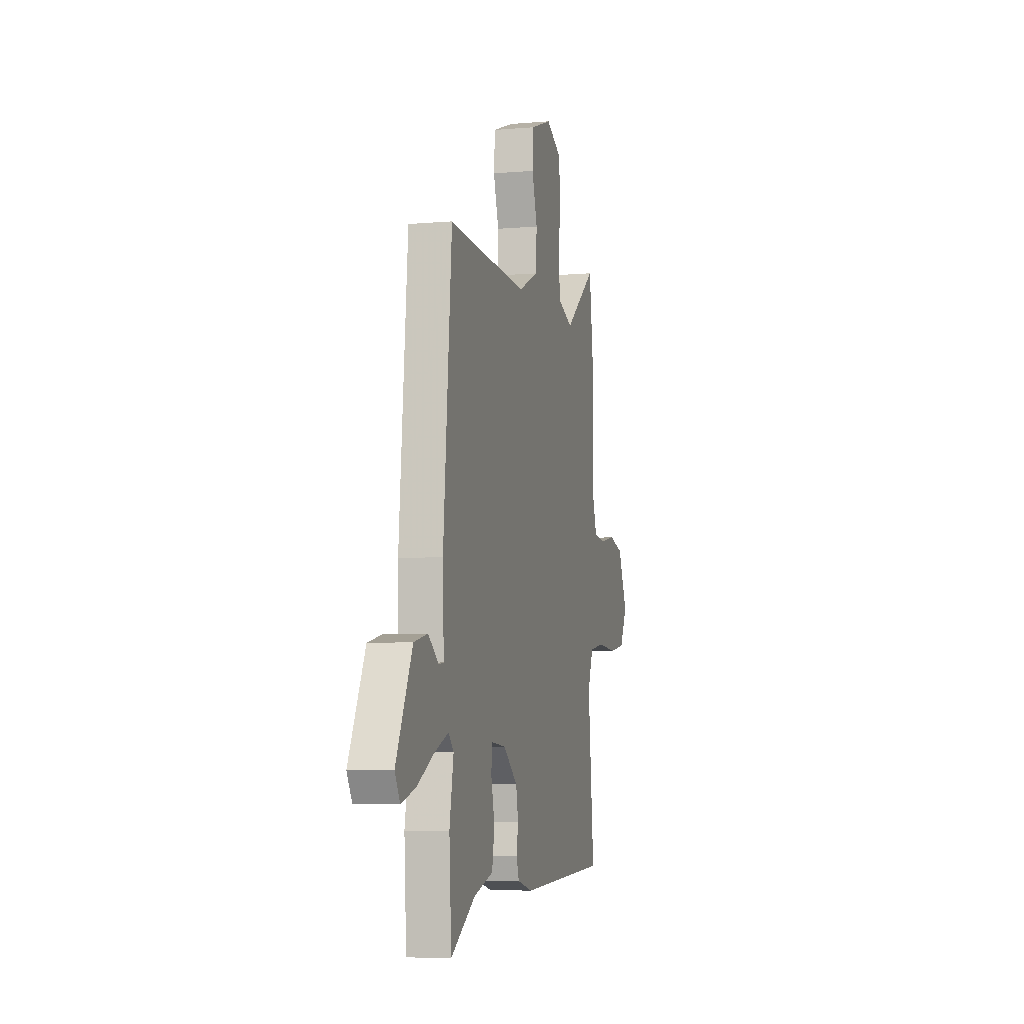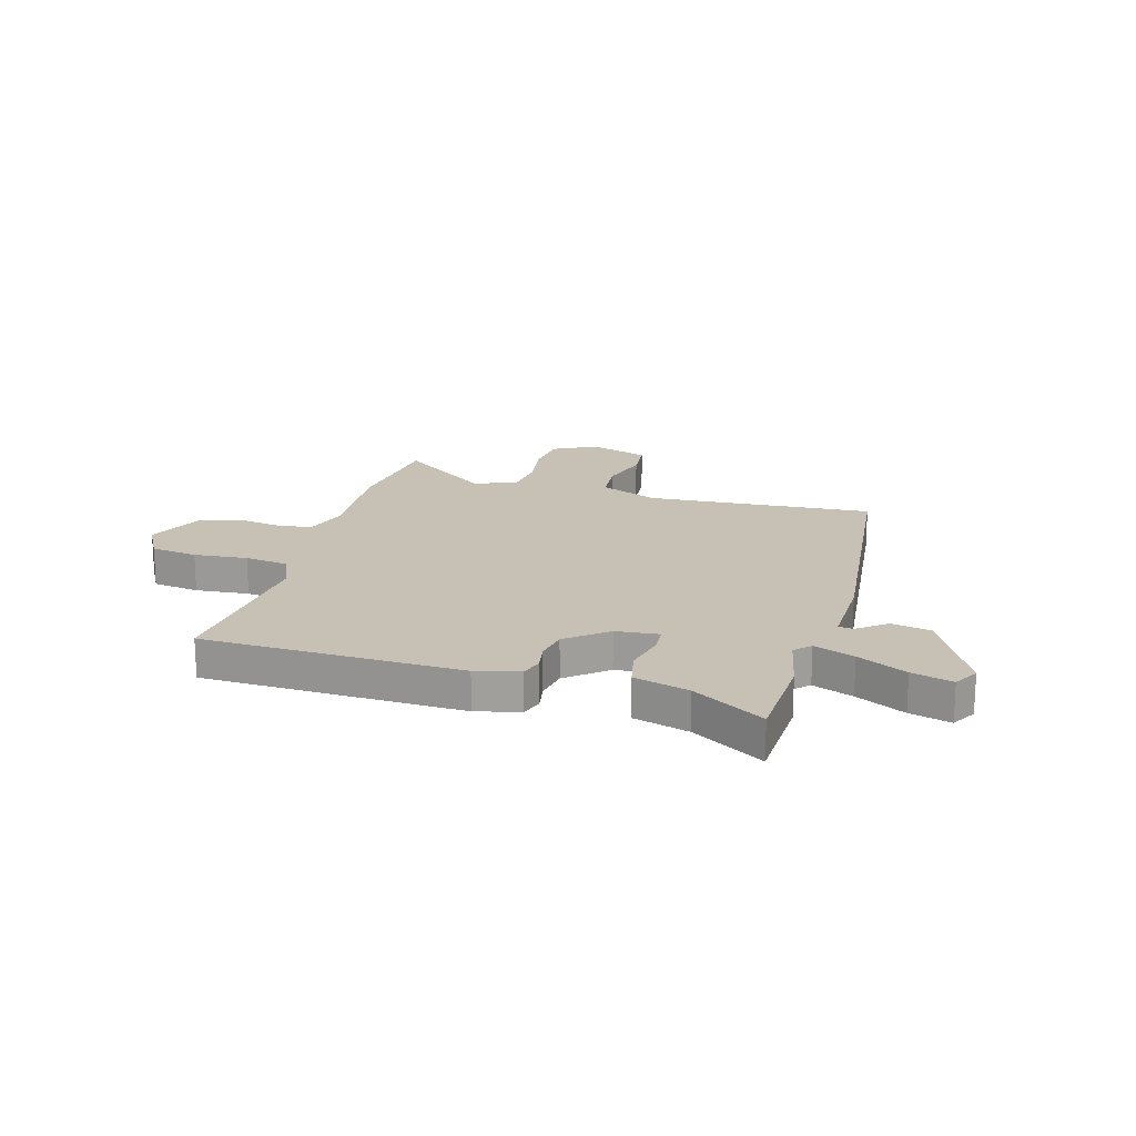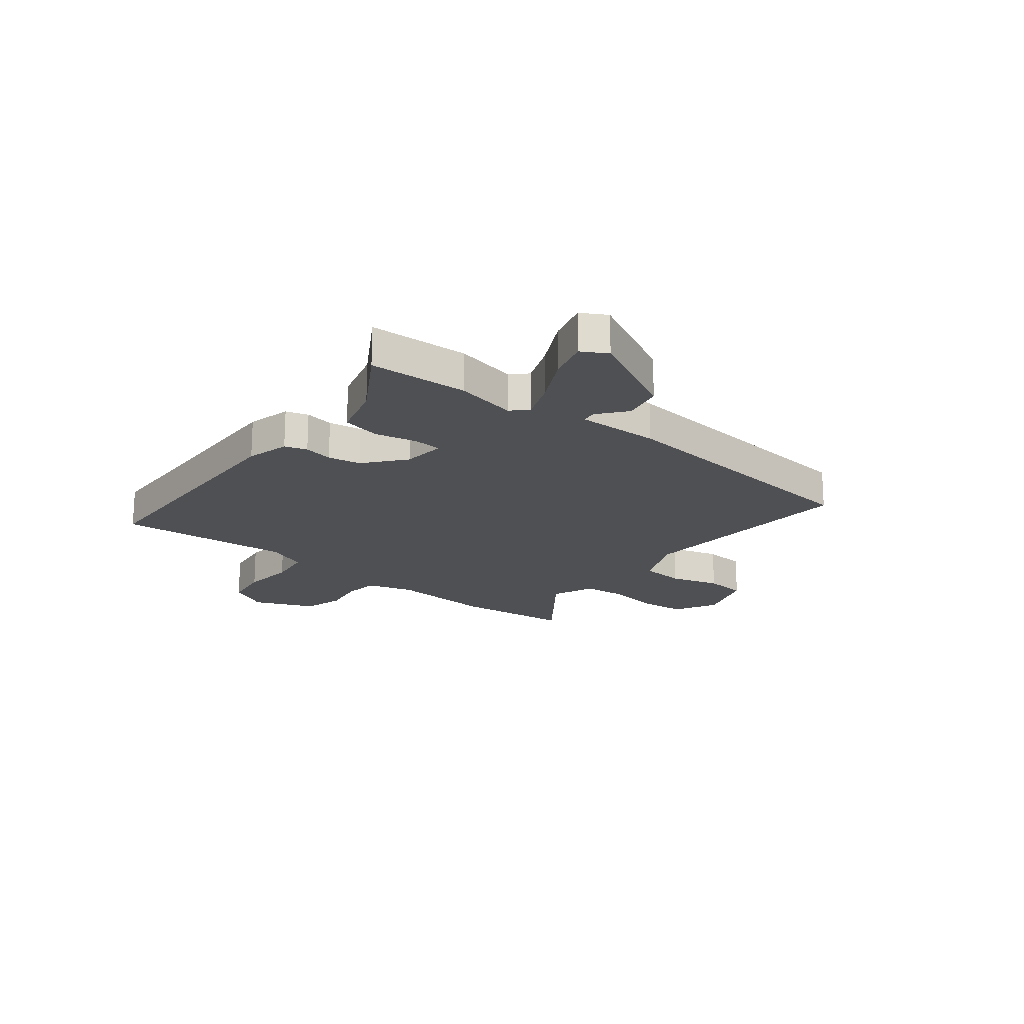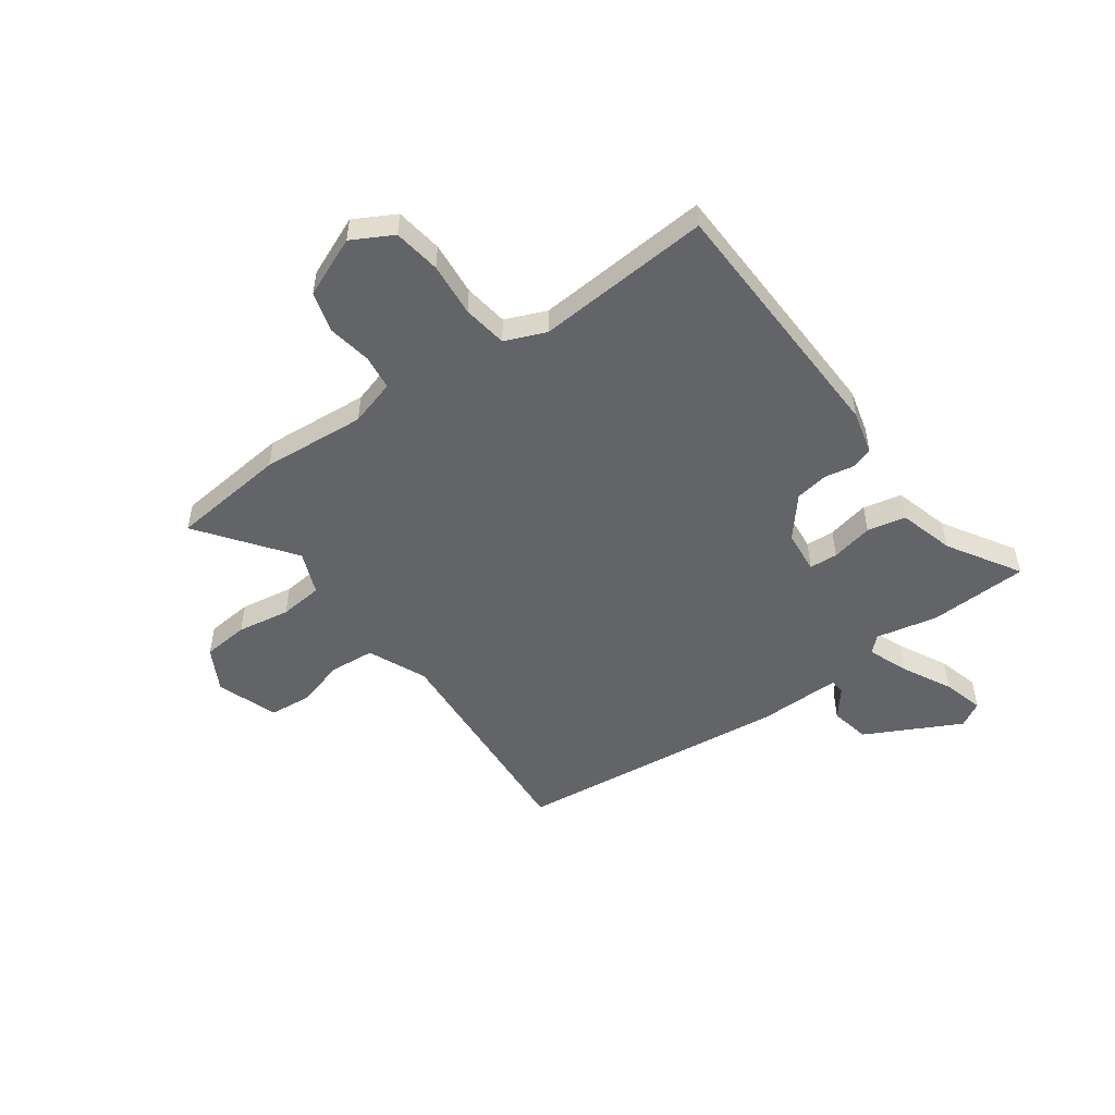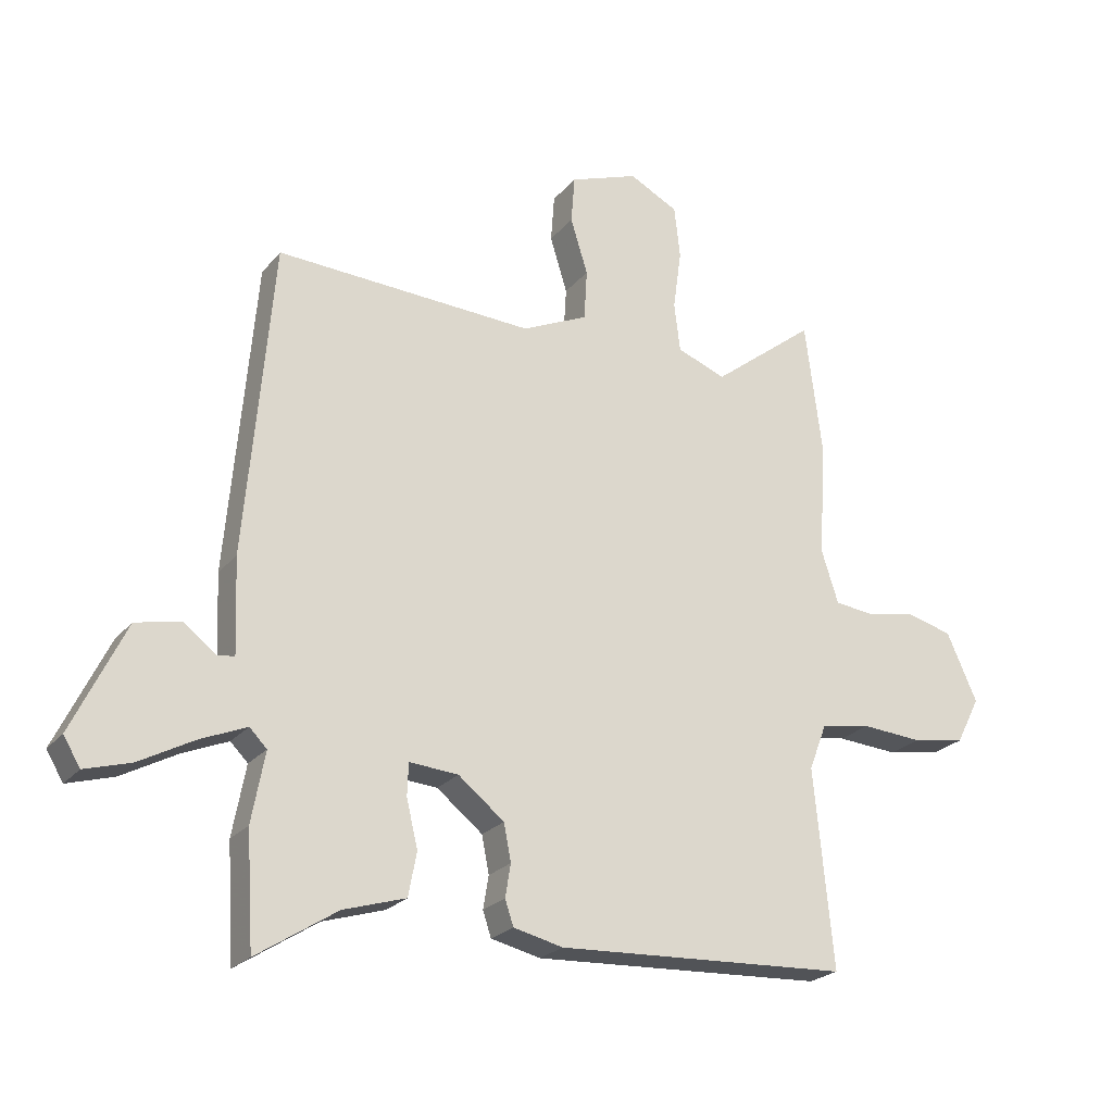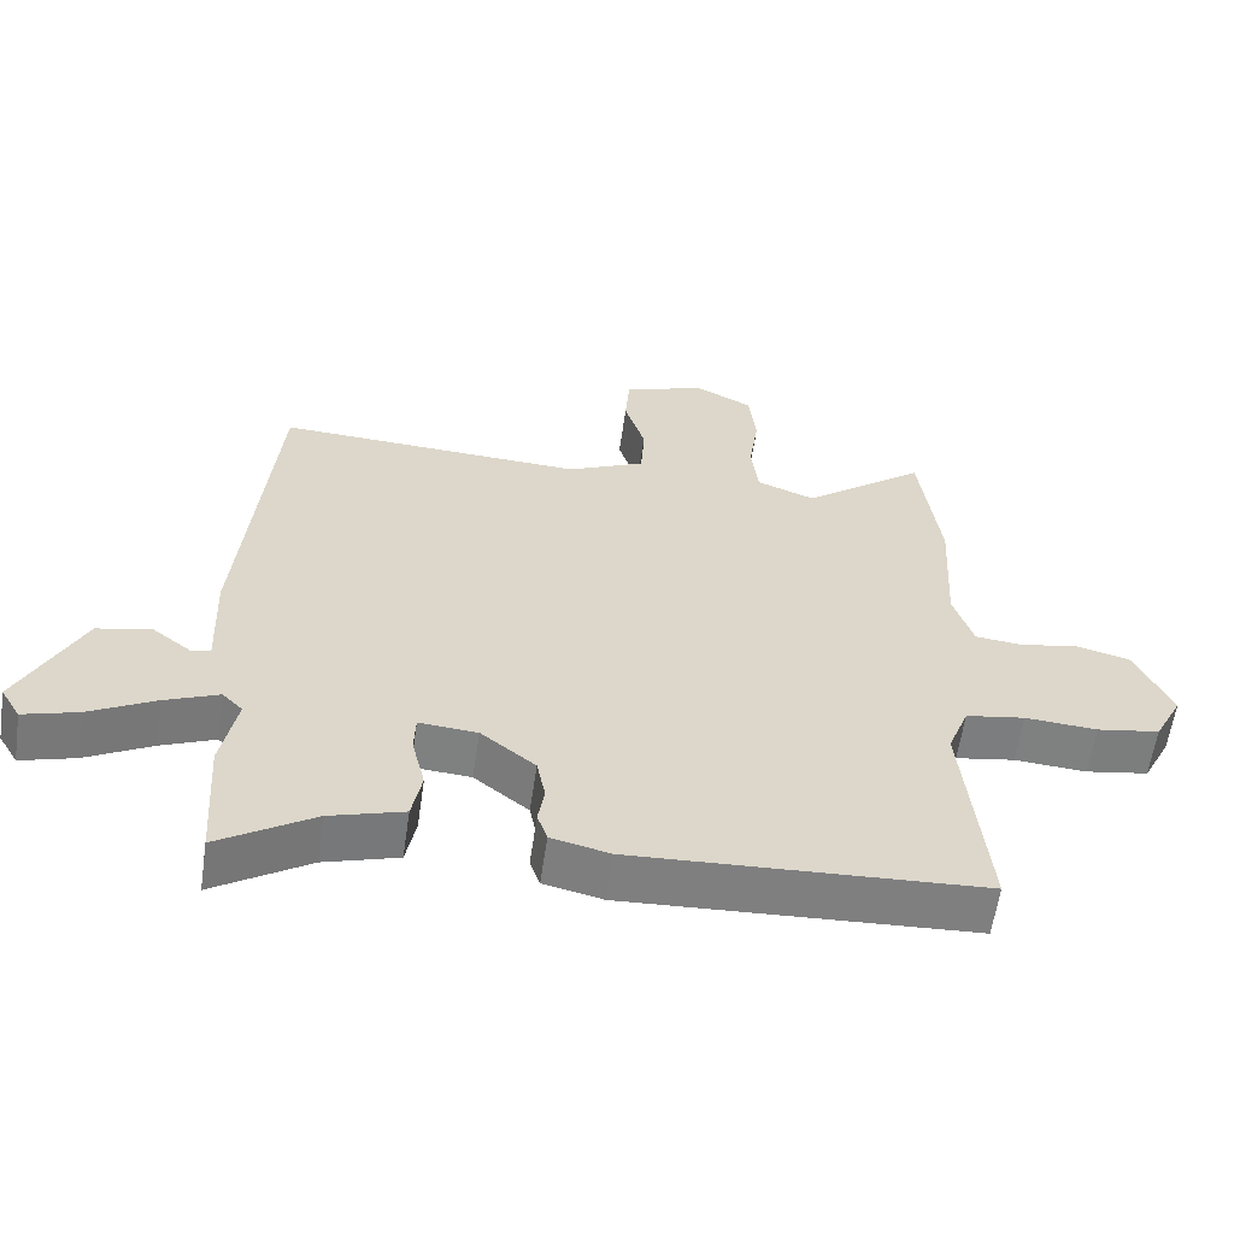
<metadata>
{"format":"obj","ext":"obj","renderer":"f3d","projection":"perspective","resolution":1024,"background":"white","views":[{"elev":-6.5,"azim":-75.7,"up":"+Z"},{"elev":18.5,"azim":-165.2,"up":"+Y"},{"elev":-19.2,"azim":-129.7,"up":"+Y"},{"elev":-51.1,"azim":124.4,"up":"+Y"},{"elev":-23.6,"azim":-29.2,"up":"+Z"},{"elev":-59.9,"azim":-8.3,"up":"+Z"}]}
</metadata>
<code>
v -0.493 0.07 -0.605
v -0.505 0.07 -0.417
v -0.483 0.07 -0.3
v -0.512 0.07 -0.271
v -0.588 0.07 -0.303
v -0.68 0.07 -0.353
v -0.757 0.07 -0.376
v -0.785 0.07 -0.329
v -0.697 0.07 -0.147
v -0.622 0.07 -0.13
v -0.567 0.07 -0.172
v -0.539 0.07 -0.168
v -0.545 0.07 -0.011
v -0.5 0.07 0.511
v -0.067 0.07 0.492
v 0.043 0.07 0.543
v 0.048 0.07 0.628
v 0.019 0.07 0.721
v 0.025 0.07 0.801
v 0.14 0.07 0.843
v 0.222 0.07 0.801
v 0.232 0.07 0.714
v 0.218 0.07 0.613
v 0.228 0.07 0.531
v 0.31 0.07 0.5
v 0.483 0.07 0.635
v 0.511 0.07 0.416
v 0.5 0.07 0.219
v 0.528 0.07 0.132
v 0.594 0.07 0.125
v 0.677 0.07 0.141
v 0.754 0.07 0.121
v 0.805 0.07 0.008
v 0.765 0.07 -0.07
v 0.676 0.07 -0.085
v 0.574 0.07 -0.078
v 0.49 0.07 -0.092
v 0.46 0.07 -0.17
v 0.492 0.07 -0.5
v 0.001 0.07 -0.526
v -0.082 0.07 -0.507
v -0.096 0.07 -0.465
v -0.087 0.07 -0.41
v -0.099 0.07 -0.348
v -0.176 0.07 -0.287
v -0.258 0.07 -0.281
v -0.26 0.07 -0.335
v -0.241 0.07 -0.414
v -0.255 0.07 -0.487
v -0.359 0.07 -0.519
v -0.493 0 -0.605
v -0.505 0 -0.417
v -0.483 0 -0.3
v -0.512 0 -0.271
v -0.588 0 -0.303
v -0.68 0 -0.353
v -0.757 0 -0.376
v -0.785 0 -0.329
v -0.697 0 -0.147
v -0.622 0 -0.13
v -0.567 0 -0.172
v -0.539 0 -0.168
v -0.545 0 -0.011
v -0.5 0 0.511
v -0.067 0 0.492
v 0.043 0 0.543
v 0.048 0 0.628
v 0.019 0 0.721
v 0.025 0 0.801
v 0.14 0 0.843
v 0.222 0 0.801
v 0.232 0 0.714
v 0.218 0 0.613
v 0.228 0 0.531
v 0.31 0 0.5
v 0.483 0 0.635
v 0.511 0 0.416
v 0.5 0 0.219
v 0.528 0 0.132
v 0.594 0 0.125
v 0.677 0 0.141
v 0.754 0 0.121
v 0.805 0 0.008
v 0.765 0 -0.07
v 0.676 0 -0.085
v 0.574 0 -0.078
v 0.49 0 -0.092
v 0.46 0 -0.17
v 0.492 0 -0.5
v 0.001 0 -0.526
v -0.082 0 -0.507
v -0.096 0 -0.465
v -0.087 0 -0.41
v -0.099 0 -0.348
v -0.176 0 -0.287
v -0.258 0 -0.281
v -0.26 0 -0.335
v -0.241 0 -0.414
v -0.255 0 -0.487
v -0.359 0 -0.519
f 47 48 49 50
f 46 47 50 1
f 40 41 42 43
f 38 39 40 43
f 37 38 43 44
f 33 34 35 36
f 33 36 37
f 30 31 32 33
f 29 30 33 37
f 28 29 37 44
f 25 26 27 28
f 24 25 28 44
f 20 21 22 23
f 17 18 19 20
f 16 17 20 23
f 15 16 23 24
f 12 13 14 15
f 8 9 10 11
f 8 11 12
f 5 6 7 8
f 4 5 8 12
f 3 4 12 15
f 46 1 2 3
f 15 24 44 45
f 15 45 46
f 3 15 46
f 100 99 98 97
f 51 100 97 96
f 93 92 91 90
f 93 90 89 88
f 94 93 88 87
f 86 85 84 83
f 87 86 83
f 83 82 81 80
f 87 83 80 79
f 94 87 79 78
f 78 77 76 75
f 94 78 75 74
f 73 72 71 70
f 70 69 68 67
f 73 70 67 66
f 74 73 66 65
f 65 64 63 62
f 61 60 59 58
f 62 61 58
f 58 57 56 55
f 62 58 55 54
f 65 62 54 53
f 53 52 51 96
f 95 94 74 65
f 96 95 65
f 96 65 53
f 1 51 52 2
f 2 52 53 3
f 3 53 54 4
f 4 54 55 5
f 5 55 56 6
f 6 56 57 7
f 7 57 58 8
f 8 58 59 9
f 9 59 60 10
f 10 60 61 11
f 11 61 62 12
f 12 62 63 13
f 13 63 64 14
f 14 64 65 15
f 15 65 66 16
f 16 66 67 17
f 17 67 68 18
f 18 68 69 19
f 19 69 70 20
f 20 70 71 21
f 21 71 72 22
f 22 72 73 23
f 23 73 74 24
f 24 74 75 25
f 25 75 76 26
f 26 76 77 27
f 27 77 78 28
f 28 78 79 29
f 29 79 80 30
f 30 80 81 31
f 31 81 82 32
f 32 82 83 33
f 33 83 84 34
f 34 84 85 35
f 35 85 86 36
f 36 86 87 37
f 37 87 88 38
f 38 88 89 39
f 39 89 90 40
f 40 90 91 41
f 41 91 92 42
f 42 92 93 43
f 43 93 94 44
f 44 94 95 45
f 45 95 96 46
f 46 96 97 47
f 47 97 98 48
f 48 98 99 49
f 49 99 100 50
f 50 100 51 1

</code>
